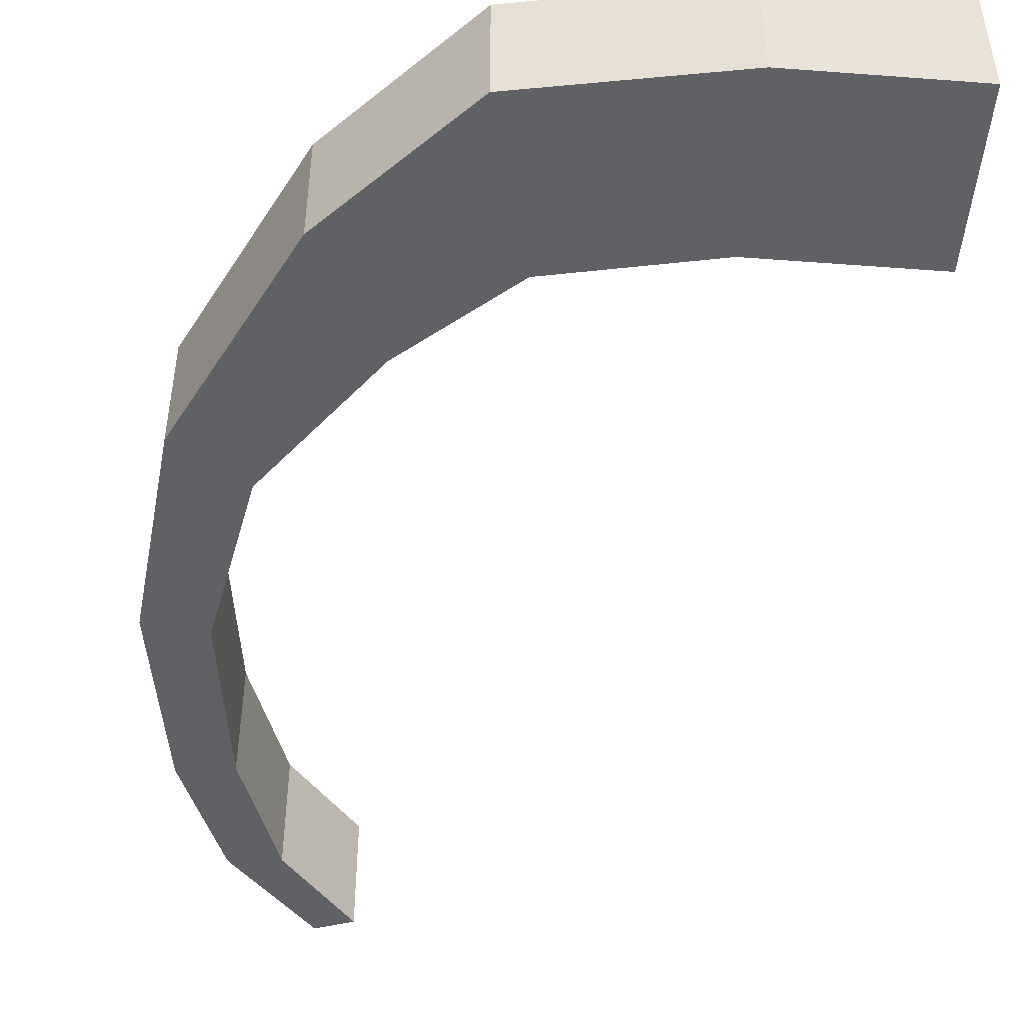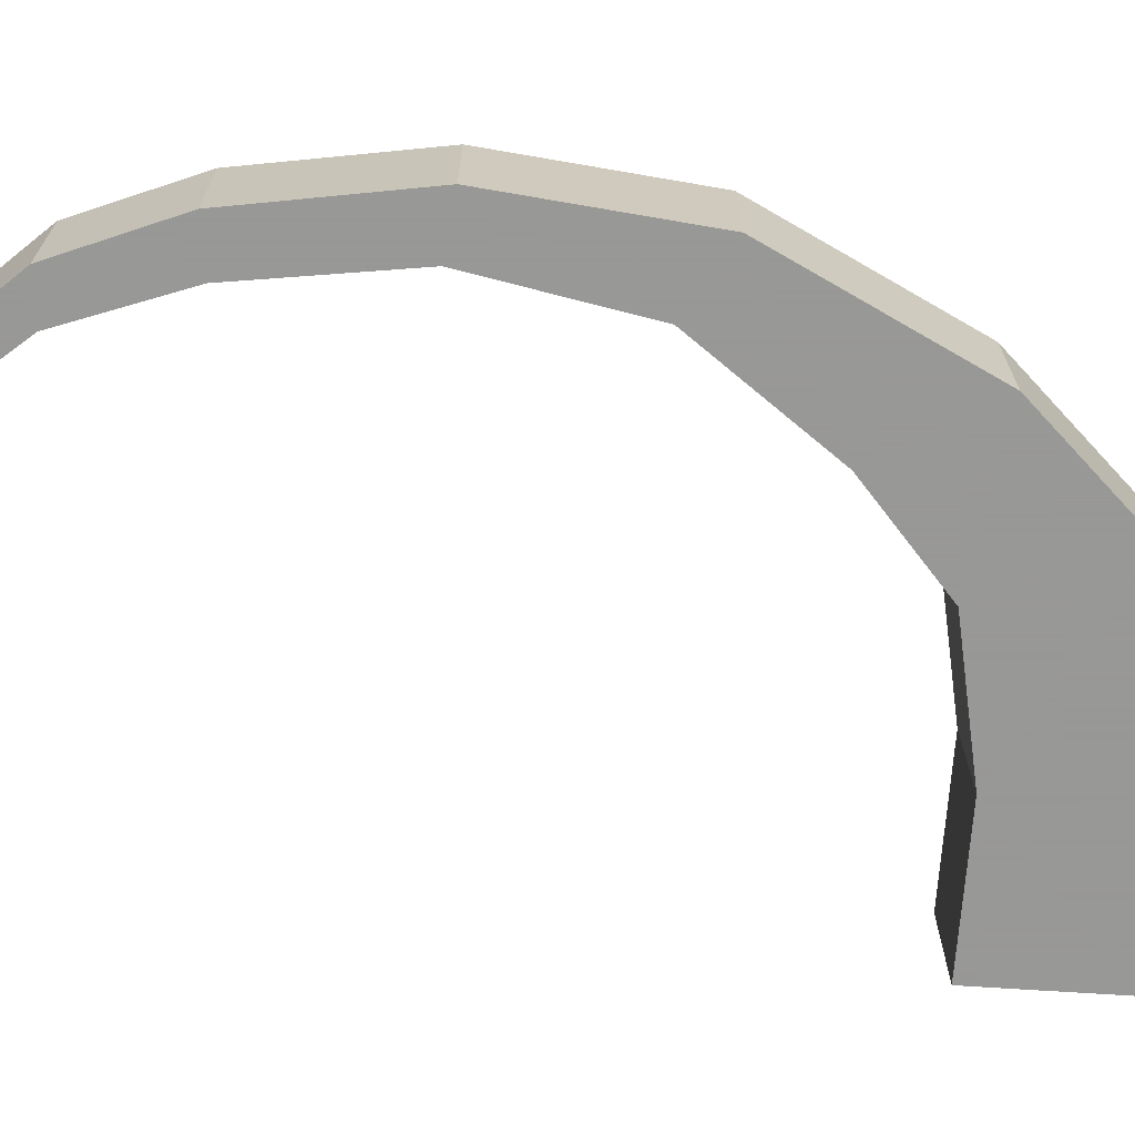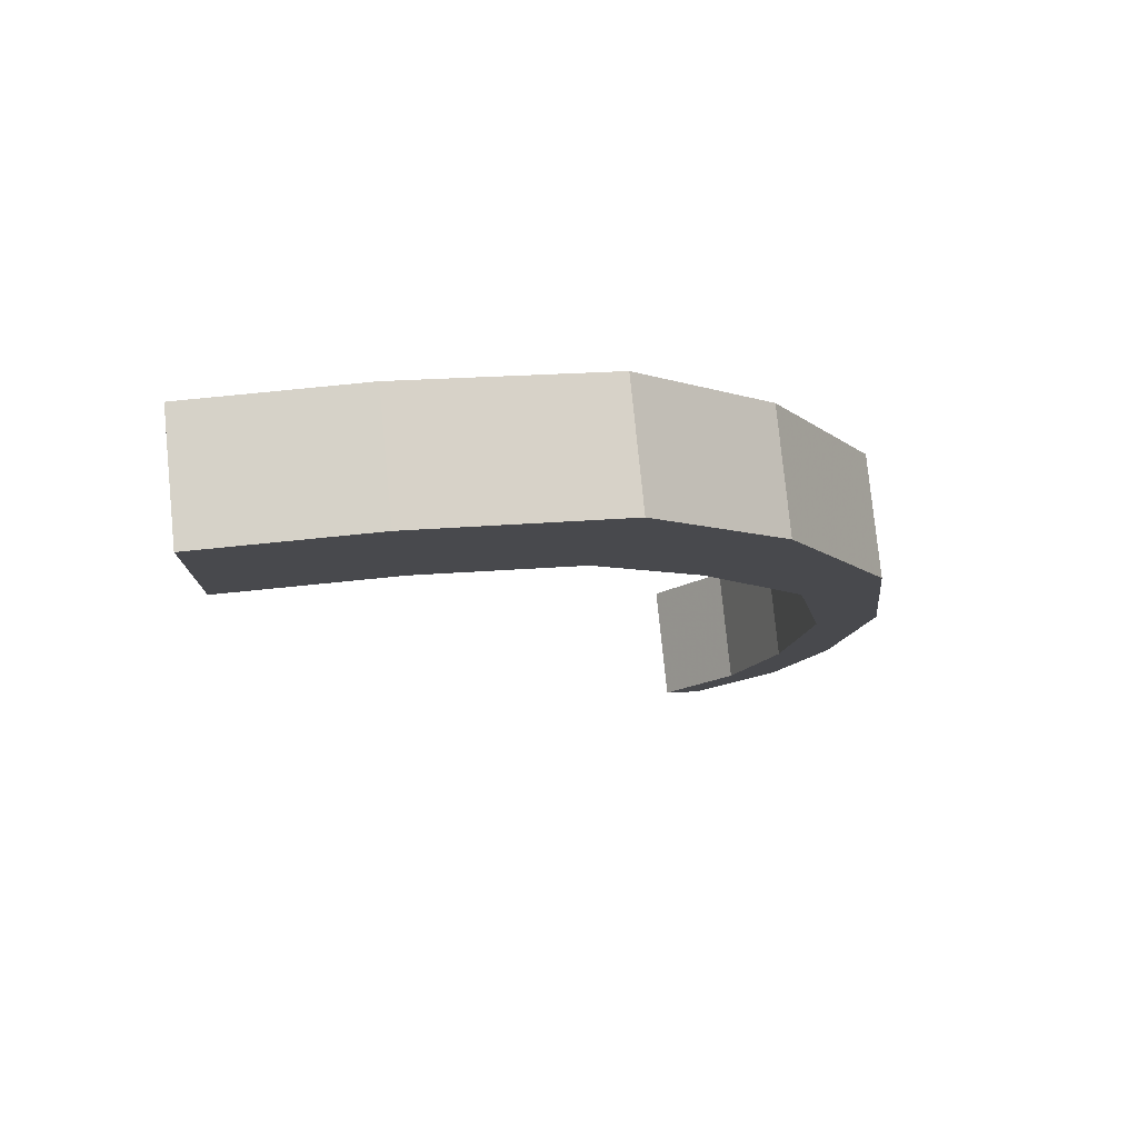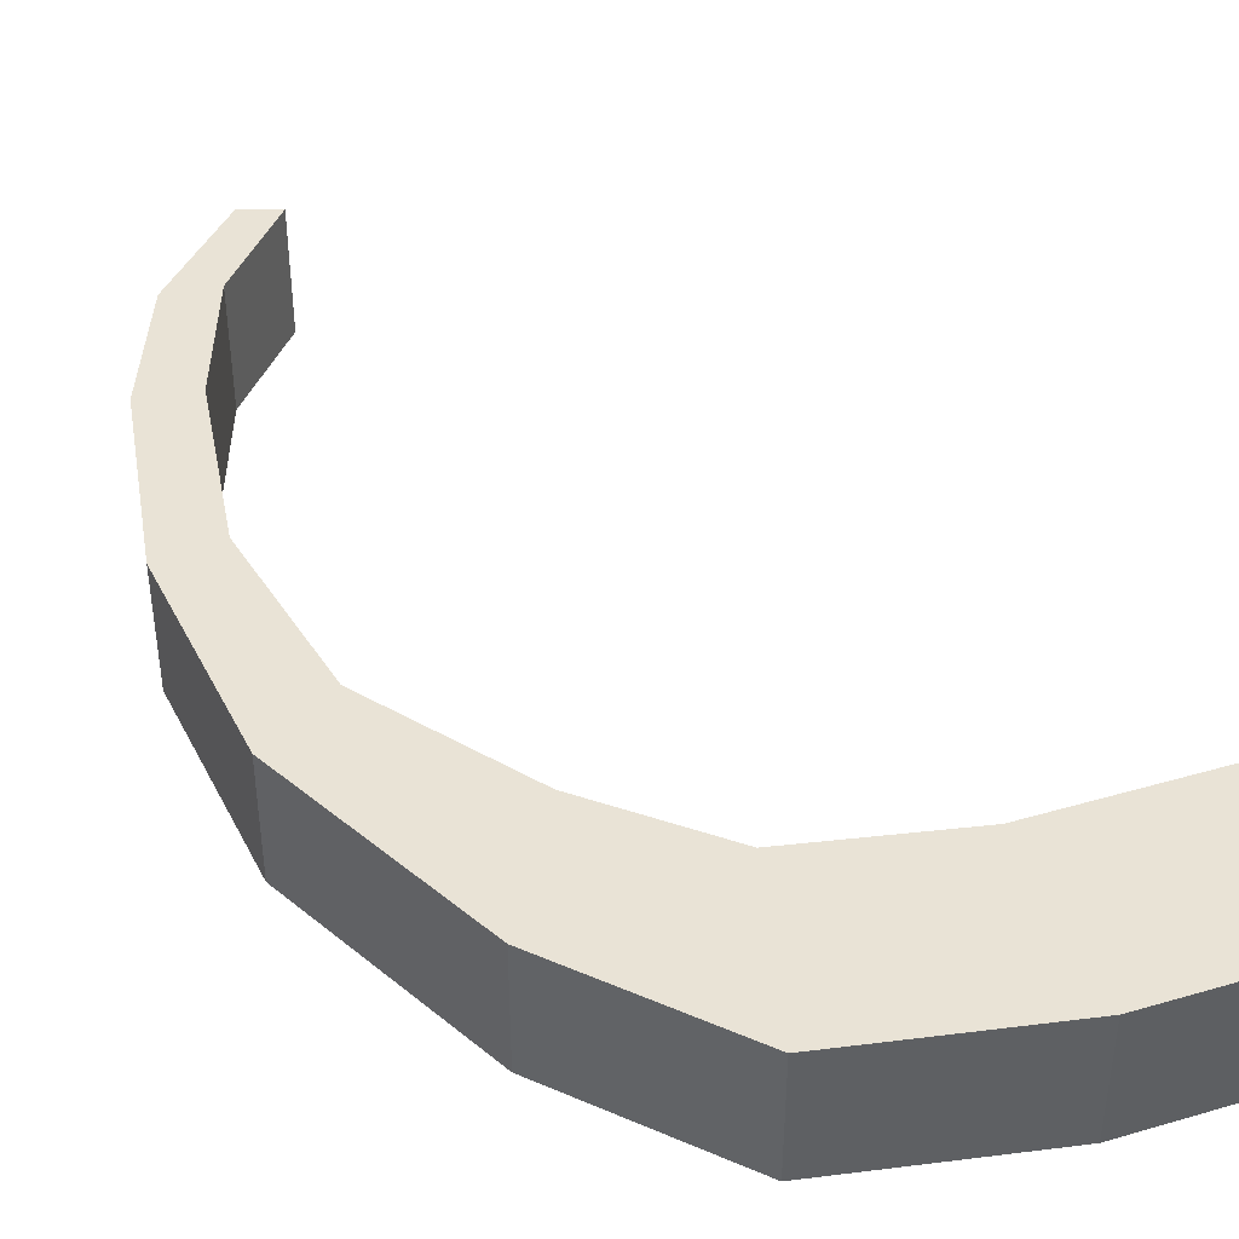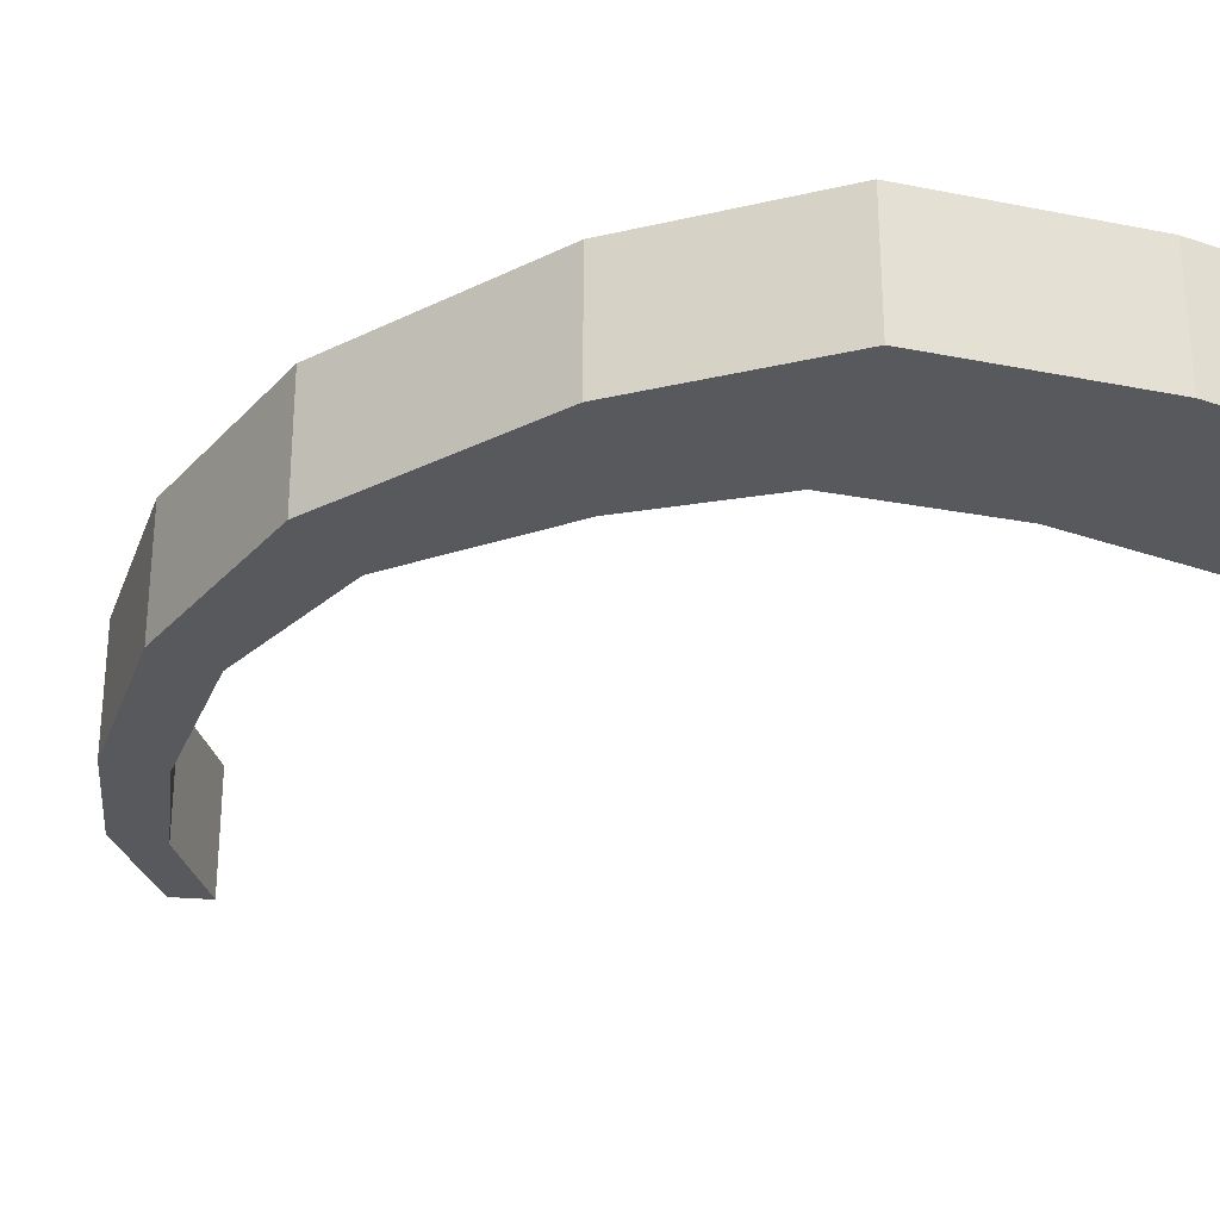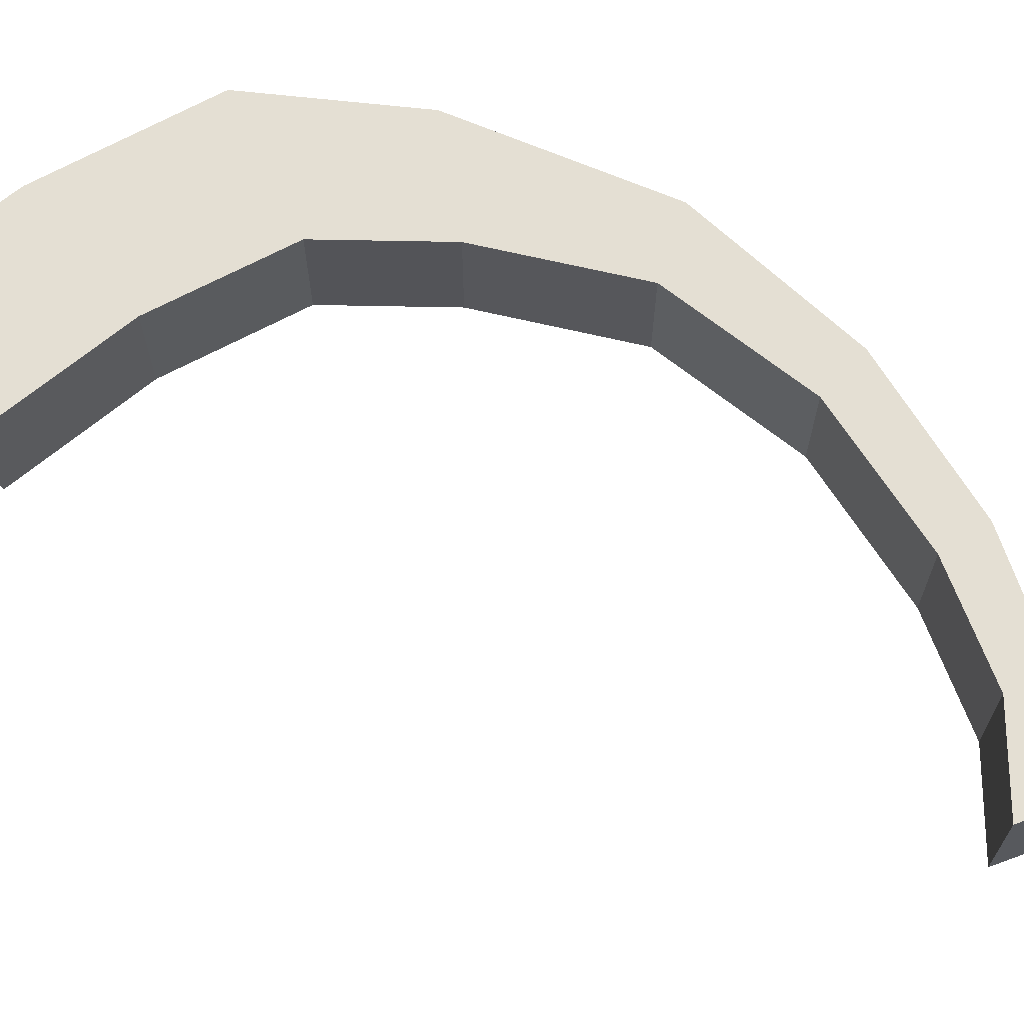
<metadata>
{"format":"obj","ext":"obj","renderer":"f3d","projection":"perspective","resolution":1024,"background":"white","views":[{"elev":-48.3,"azim":-4.8,"up":"+Y"},{"elev":-68.4,"azim":-93.8,"up":"+Y"},{"elev":78.1,"azim":174.3,"up":"+Z"},{"elev":42.0,"azim":-19.3,"up":"+Y"},{"elev":-29.0,"azim":-27.4,"up":"+Y"},{"elev":66.4,"azim":139.8,"up":"+Y"}]}
</metadata>
<code>
o MandibleL2_Plane.003
v -0.5843 -0.2185 -0.6853
v -1.211 -0.2185 -0.6853
v -0.5843 -0.2185 -1.312
v -1.211 -0.2185 -1.312
v -1.946 -0.2185 -0.8249
v -1.786 -0.2185 -1.431
v -2.429 -0.2185 -1.336
v -2.17 -0.2185 -1.769
v -2.821 -0.2185 -2.126
v -2.554 -0.2185 -2.289
v -2.902 -0.2185 -2.894
v -2.675 -0.2185 -2.924
v -2.789 -0.2185 -3.577
v -2.586 -0.2185 -3.55
v -2.608 -0.2185 -4.023
v -2.42 -0.2185 -4.004
v -2.294 -0.2185 -4.364
v -2.158 -0.2185 -4.315
v -0.5843 0.2306 -0.6853
v -1.211 0.2306 -0.6853
v -0.5843 0.2306 -1.312
v -1.211 0.2306 -1.312
v -1.946 0.2306 -0.8249
v -1.786 0.2306 -1.431
v -2.429 0.2306 -1.336
v -2.17 0.2306 -1.769
v -2.821 0.2306 -2.126
v -2.554 0.2306 -2.289
v -2.902 0.2306 -2.894
v -2.675 0.2306 -2.924
v -2.789 0.2306 -3.577
v -2.586 0.2306 -3.55
v -2.608 0.2306 -4.023
v -2.42 0.2306 -4.004
v -2.294 0.2306 -4.364
v -2.158 0.2306 -4.315
f 1 3 4 2
f 4 6 5 2
f 6 8 7 5
f 8 10 9 7
f 10 12 11 9
f 12 14 13 11
f 14 16 15 13
f 16 18 17 15
f 19 20 22 21
f 22 20 23 24
f 24 23 25 26
f 26 25 27 28
f 28 27 29 30
f 30 29 31 32
f 32 31 33 34
f 34 33 35 36
f 18 16 34 36
f 1 2 20 19
f 7 9 27 25
f 13 15 33 31
f 8 6 24 26
f 2 5 23 20
f 14 12 30 32
f 9 11 29 27
f 15 17 35 33
f 3 1 19 21
f 10 8 26 28
f 17 18 36 35
f 5 7 25 23
f 16 14 32 34
f 11 13 31 29
f 6 4 22 24
f 4 3 21 22
f 12 10 28 30

</code>
